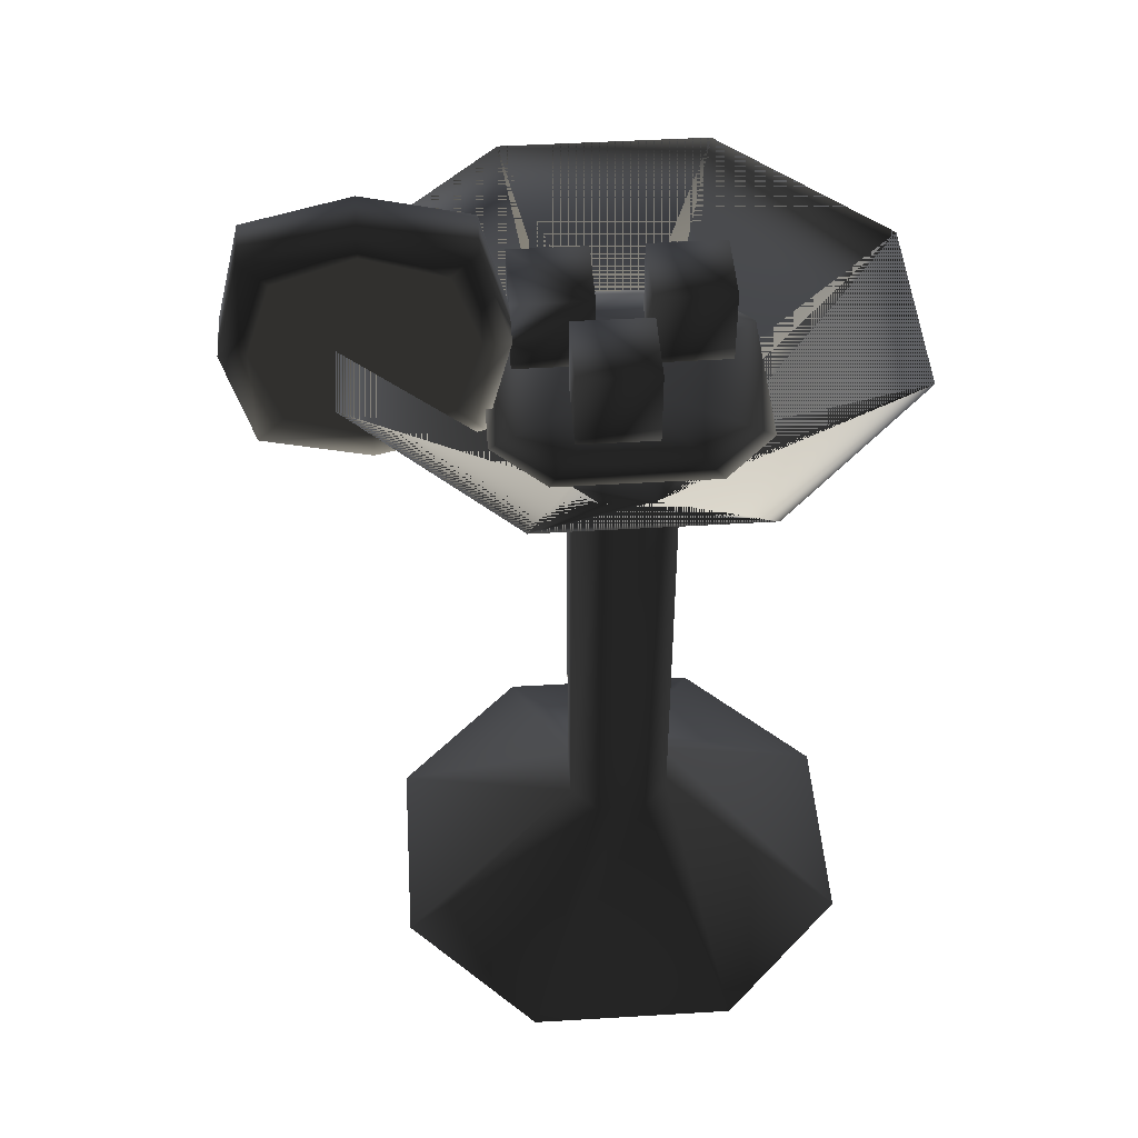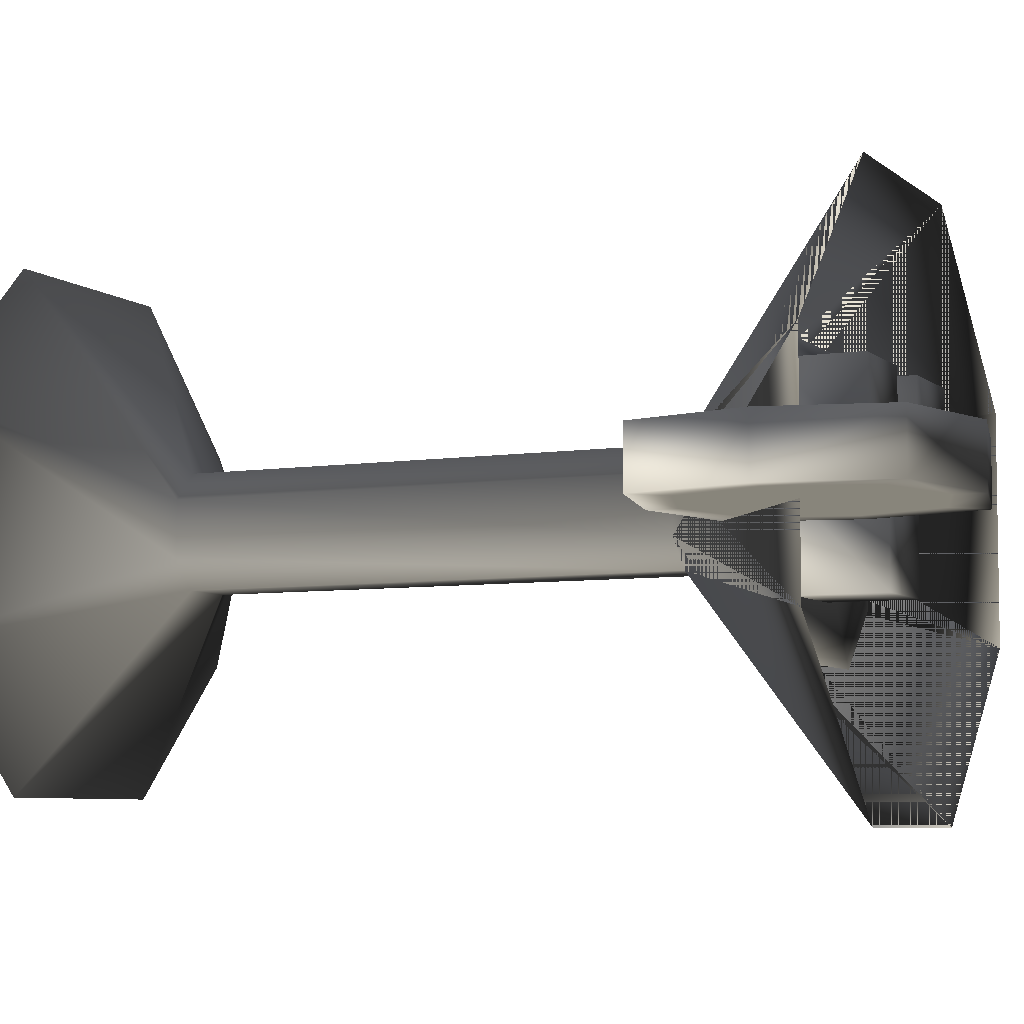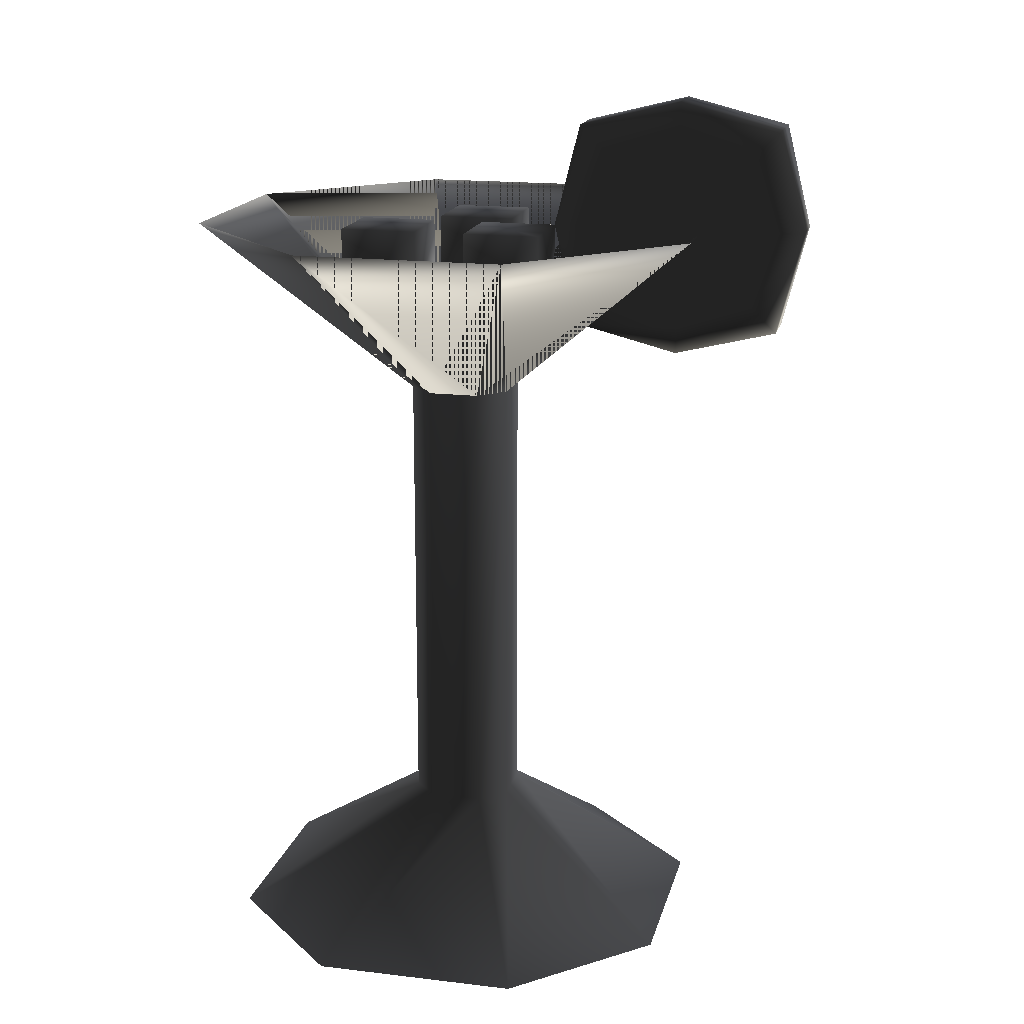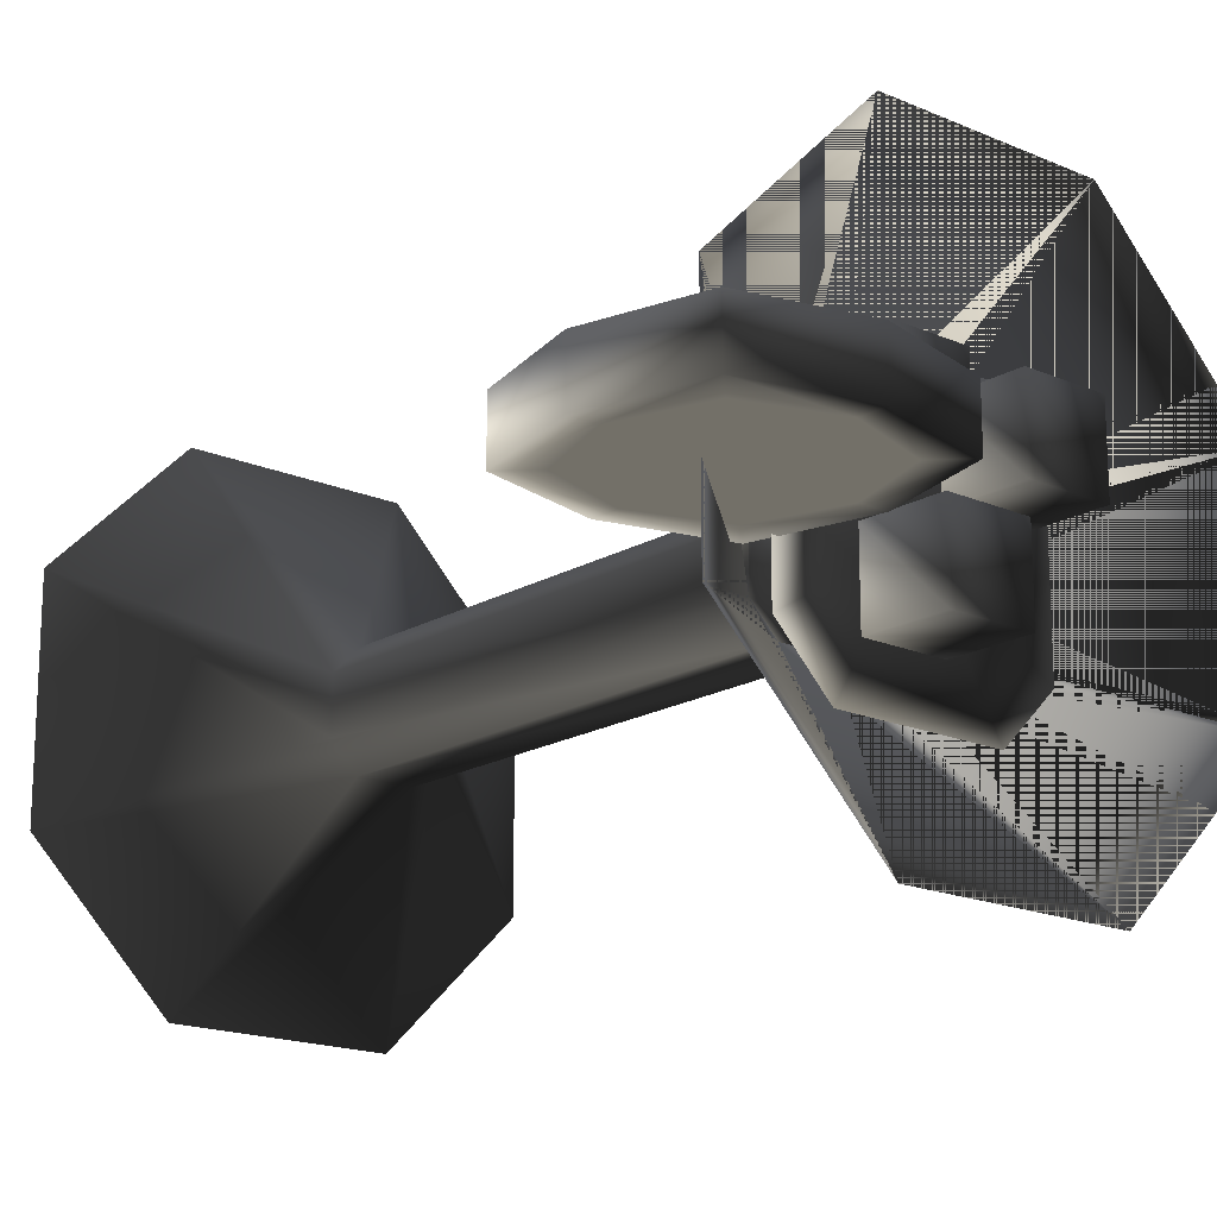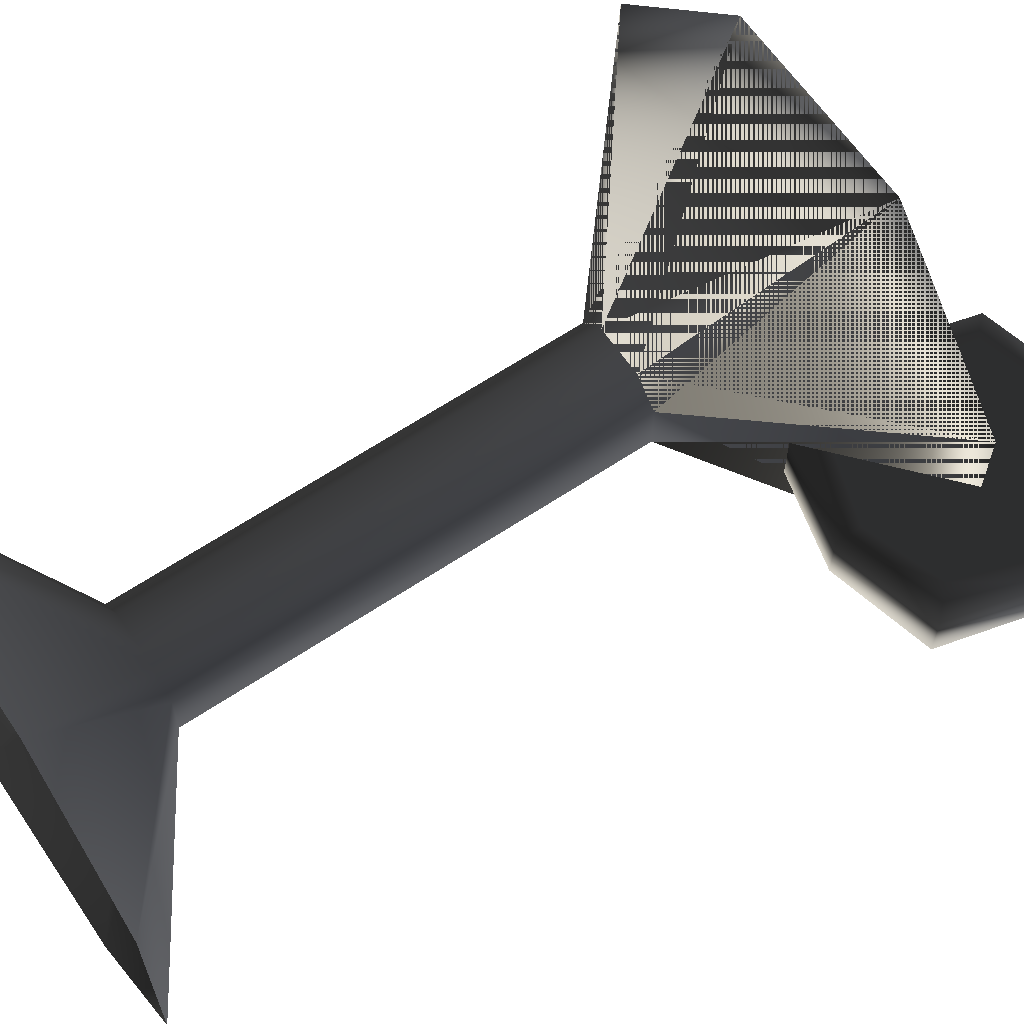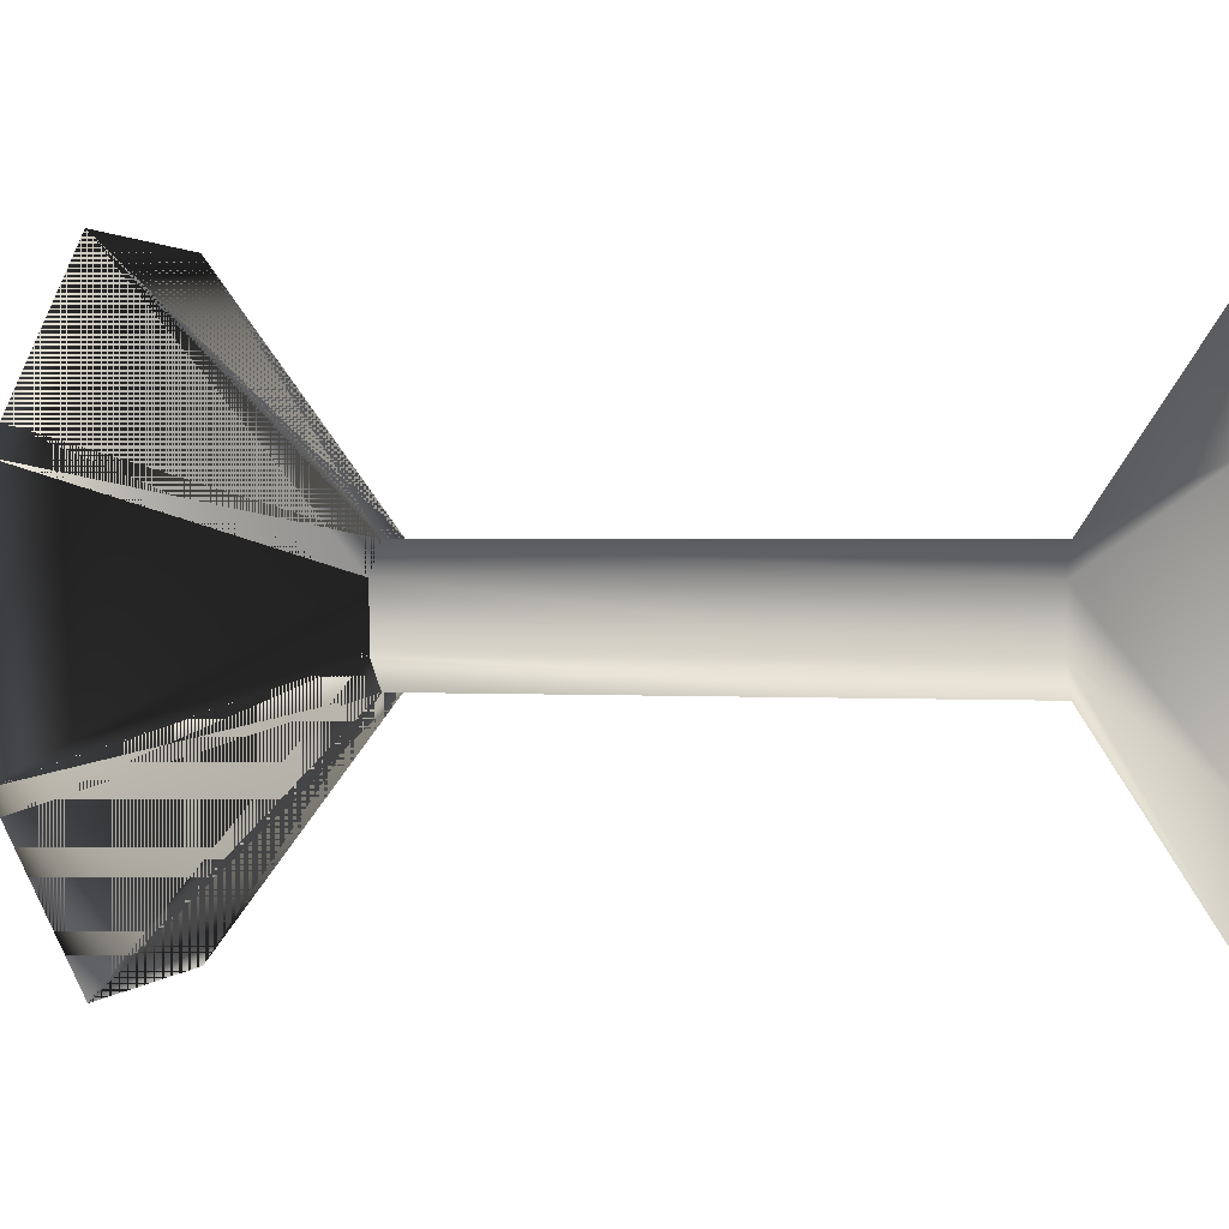
<metadata>
{"format":"obj","ext":"obj","renderer":"f3d","projection":"perspective","resolution":1024,"background":"white","views":[{"elev":47.1,"azim":176.1,"up":"+Y"},{"elev":-6.3,"azim":115.2,"up":"+Z"},{"elev":17.1,"azim":13.5,"up":"+Y"},{"elev":-17.5,"azim":139.3,"up":"+Z"},{"elev":63.2,"azim":55.9,"up":"+Z"},{"elev":1.3,"azim":-75.2,"up":"+Z"}]}
</metadata>
<code>
o 2738
v -2 23 -3
v -2 23 -1
v -10 30 2
v -10 30 -6
v -1 23 -4
v -1 5 -4
v -2 5 -3
v -4 30 -12
v -1 23 0
v -4 30 8
v 1 23 0
v 4 30 8
v 2 23 -1
v 10 30 2
v 2 23 -3
v 10 30 -6
v 1 23 -4
v 4 30 -12
v -2 5 -1
v 1 5 -4
v 4 0 -11
v -4 0 -11
v -9 0 -6
v -9 0 2
v -1 5 0
v 1 5 0
v 2 5 -1
v 2 5 -3
v 9 0 -6
v -4 0 7
v 4 0 7
v 9 0 2
v -5 27 -5
v -3 25 -3
v -3 25 -1
v -5 27 1
v 0 27 -2
v -3 27 -7
v -1 25 -5
v 3 27 -7
v 1 25 -5
v 5 27 -5
v 3 25 -3
v 5 27 1
v 3 25 -1
v 1 25 1
v 3 27 3
v -1 25 1
v -3 27 3
v -1 27 -5
v -1 27 -2
v -1 30 -2
v -1 30 -5
v 2 27 -5
v 2 30 -5
v 2 27 -2
v 2 30 -2
v -4 27 -1
v -4 27 2
v -4 30 2
v -4 30 -1
v -1 27 -1
v -1 30 -1
v -1 27 2
v -1 30 2
v 1 27 -1
v 1 27 2
v 1 30 2
v 1 30 -1
v 4 27 -1
v 4 30 -1
v 4 27 2
v 4 30 2
v 10 30 -1
v 6 33 -1
v 5 30 -1
v 6 27 -1
v 9 26 -1
v 12 27 -1
v 13 30 -1
v 12 33 -1
v 9 34 -1
v 5 34 -1
v 5 26 -1
v 9 25 -1
v 13 26 -1
v 14 30 -1
v 13 34 -1
v 9 35 -1
v 9 35 -3
v 5 34 -3
v 4 30 -3
v 5 26 -3
v 9 25 -3
v 13 26 -3
v 14 30 -3
v 13 34 -3
v 9 34 -3
v 6 33 -3
v 5 30 -3
v 6 27 -3
v 9 26 -3
v 12 27 -3
v 13 30 -3
v 12 33 -3
v 10 30 -3
f 1 2 3
f 1 3 4
f 1 4 5
f 1 5 6
f 1 6 7
f 1 7 2
f 1 2 5
f 1 5 8
f 1 8 4
f 1 4 2
f 2 4 3
f 2 3 9
f 2 9 10
f 2 10 3
f 3 10 9
f 9 10 11
f 9 11 12
f 9 12 10
f 10 12 11
f 11 12 13
f 11 13 14
f 11 14 12
f 12 14 13
f 13 14 15
f 13 15 16
f 13 16 14
f 14 16 15
f 15 16 17
f 15 17 18
f 15 18 16
f 16 18 17
f 17 18 5
f 17 5 8
f 17 8 18
f 18 8 5
f 5 4 8
f 7 19 2
f 2 19 9
f 2 9 5
f 5 9 11
f 5 11 13
f 5 13 15
f 5 15 17
f 5 17 20
f 5 20 6
f 6 20 21
f 6 21 22
f 6 22 7
f 7 22 23
f 7 23 19
f 19 23 24
f 19 24 25
f 19 25 9
f 9 25 11
f 11 25 26
f 11 26 13
f 13 26 27
f 13 27 15
f 15 27 28
f 15 28 17
f 17 28 20
f 20 28 29
f 20 29 21
f 24 30 25
f 25 30 26
f 26 30 31
f 26 31 27
f 27 31 32
f 27 32 28
f 28 32 29
f 33 34 35
f 33 35 36
f 33 36 37
f 33 37 38
f 33 38 34
f 34 38 39
f 39 38 40
f 39 40 41
f 41 40 42
f 41 42 43
f 43 42 44
f 43 44 45
f 45 44 46
f 46 44 47
f 46 47 48
f 48 47 49
f 48 49 35
f 35 49 36
f 36 49 37
f 37 49 47
f 37 47 44
f 37 44 42
f 37 42 40
f 37 40 38
f 50 51 52
f 50 52 53
f 50 53 54
f 54 53 55
f 54 55 56
f 56 55 57
f 56 57 51
f 51 57 52
f 52 57 53
f 53 57 55
f 58 59 60
f 58 60 61
f 58 61 62
f 62 61 63
f 62 63 64
f 64 63 65
f 64 65 59
f 59 65 60
f 60 65 61
f 61 65 63
f 66 67 68
f 66 68 69
f 66 69 70
f 70 69 71
f 70 71 72
f 72 71 73
f 72 73 67
f 67 73 68
f 68 73 69
f 69 73 71
f 74 75 76
f 74 76 77
f 74 77 78
f 74 78 79
f 74 79 80
f 74 80 81
f 74 81 75
f 75 81 82
f 75 82 83
f 75 83 71
f 75 71 76
f 76 71 84
f 76 84 77
f 77 84 78
f 78 84 85
f 78 85 79
f 79 85 86
f 79 86 87
f 79 87 80
f 80 87 81
f 81 87 88
f 81 88 89
f 81 89 82
f 82 89 83
f 83 89 90
f 83 90 91
f 83 91 71
f 71 91 92
f 71 92 84
f 84 92 93
f 84 93 85
f 85 93 94
f 85 94 86
f 86 94 95
f 86 95 87
f 87 95 96
f 87 96 88
f 88 96 97
f 88 97 89
f 89 97 90
f 90 97 98
f 90 98 99
f 90 99 91
f 91 99 100
f 91 100 92
f 92 100 101
f 92 101 93
f 93 101 94
f 94 101 102
f 94 102 95
f 95 102 103
f 95 103 104
f 95 104 96
f 96 104 97
f 97 104 105
f 97 105 98
f 98 105 106
f 98 106 99
f 99 106 101
f 99 101 100
f 103 106 105
f 103 105 104
f 101 106 103
f 101 103 102

</code>
